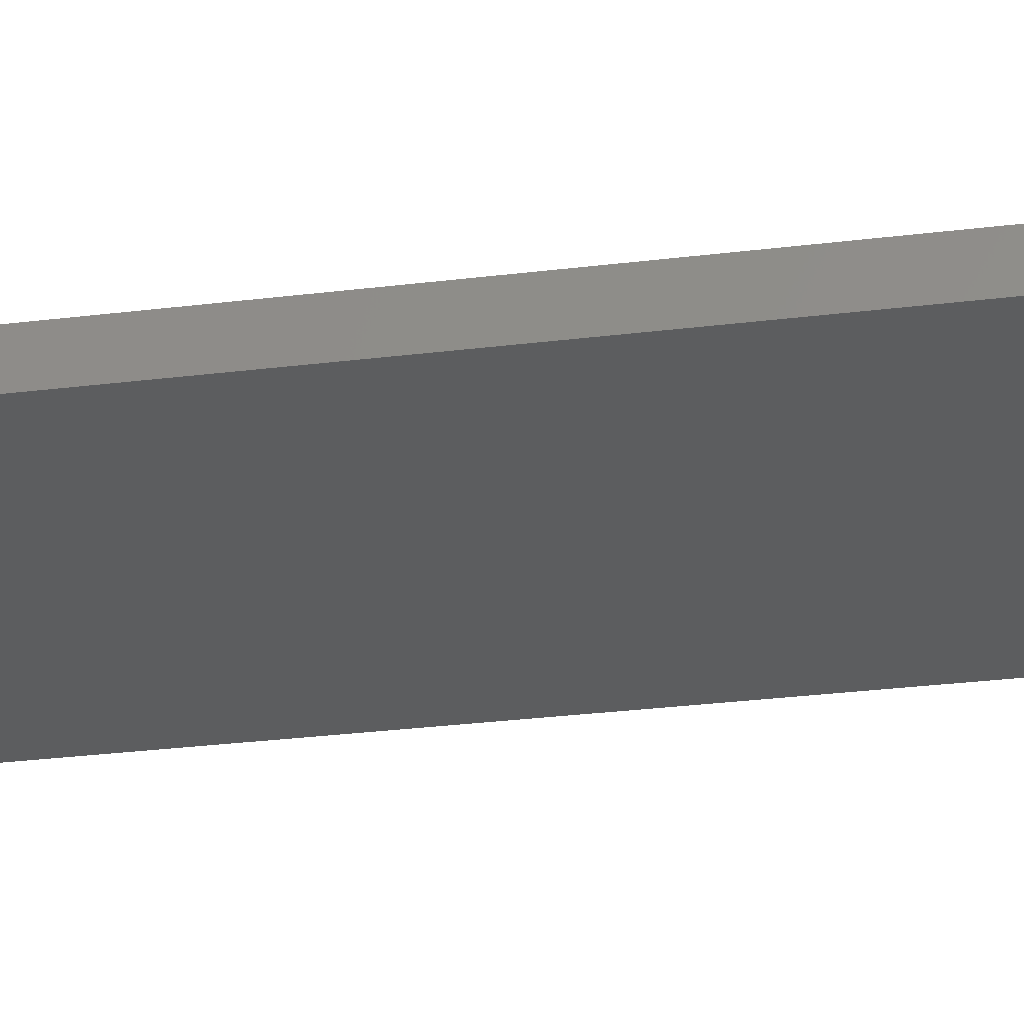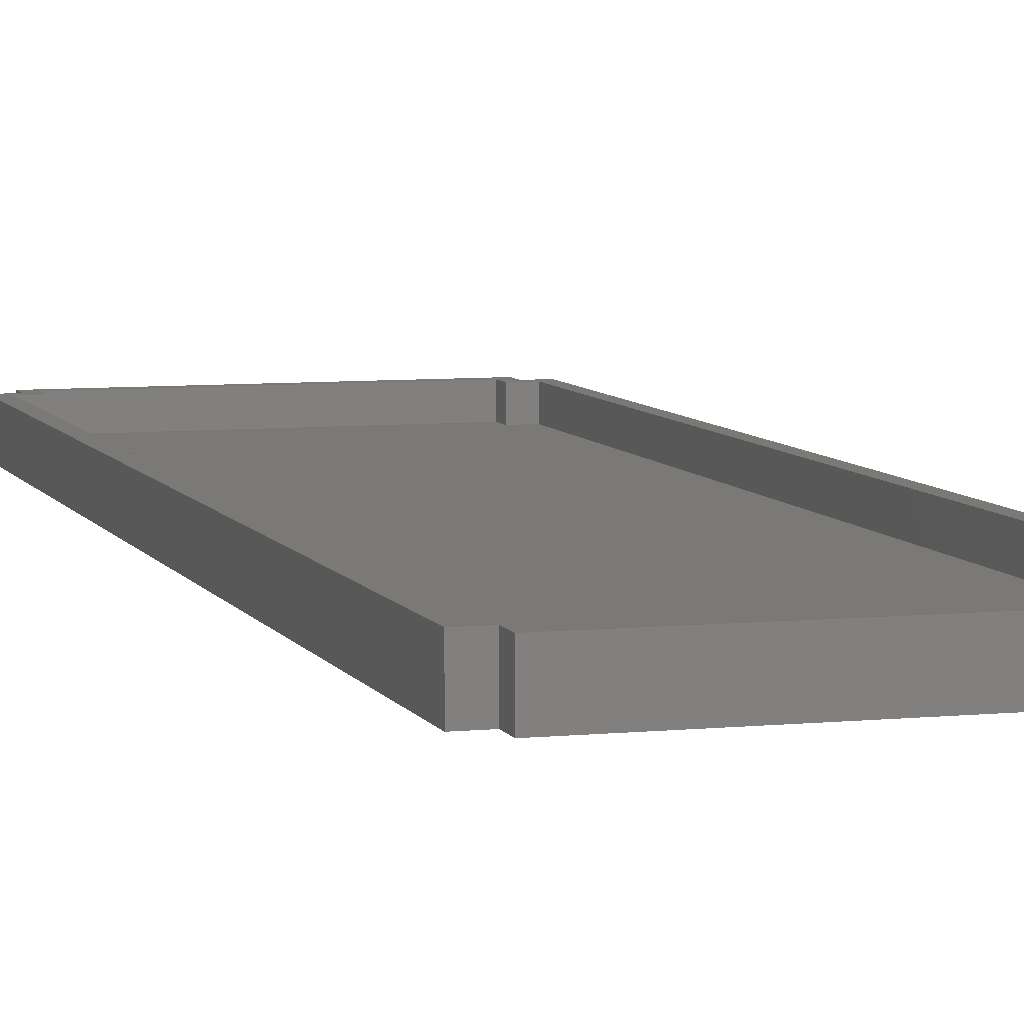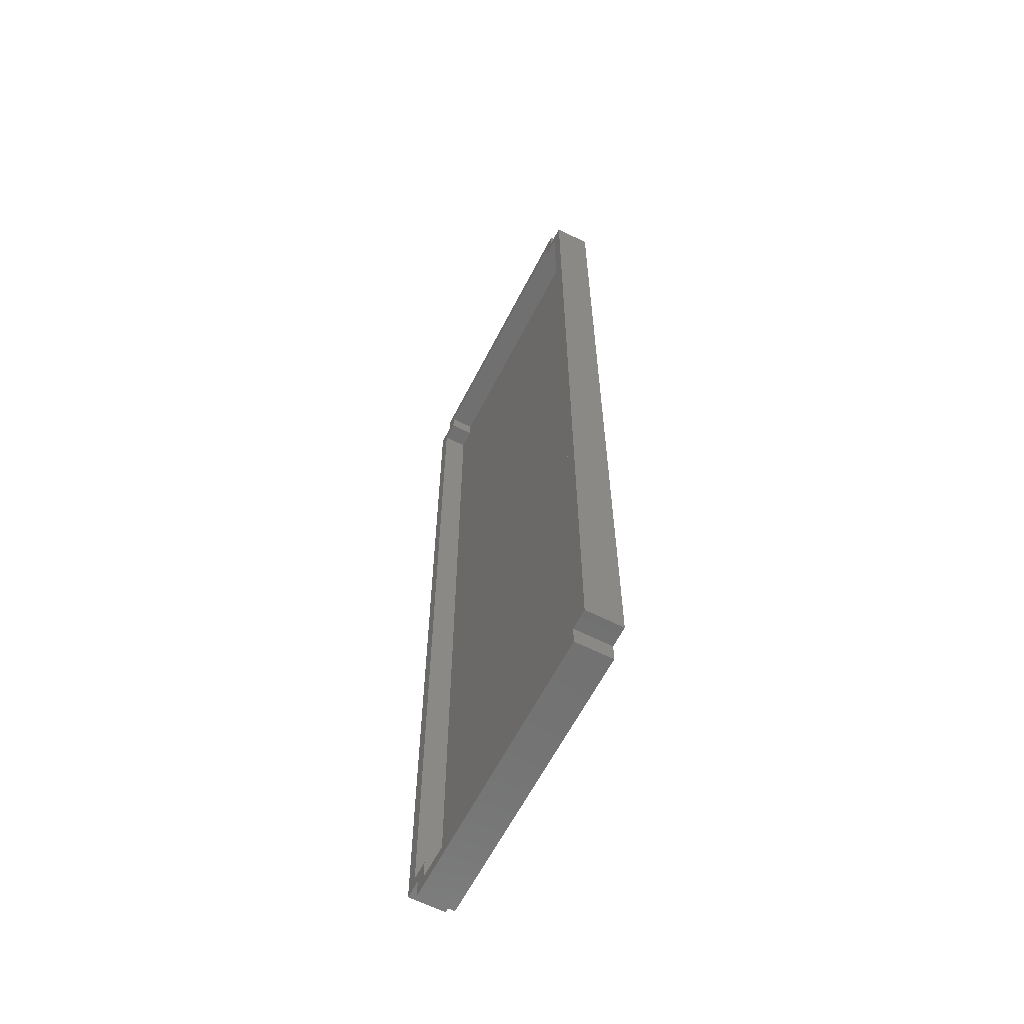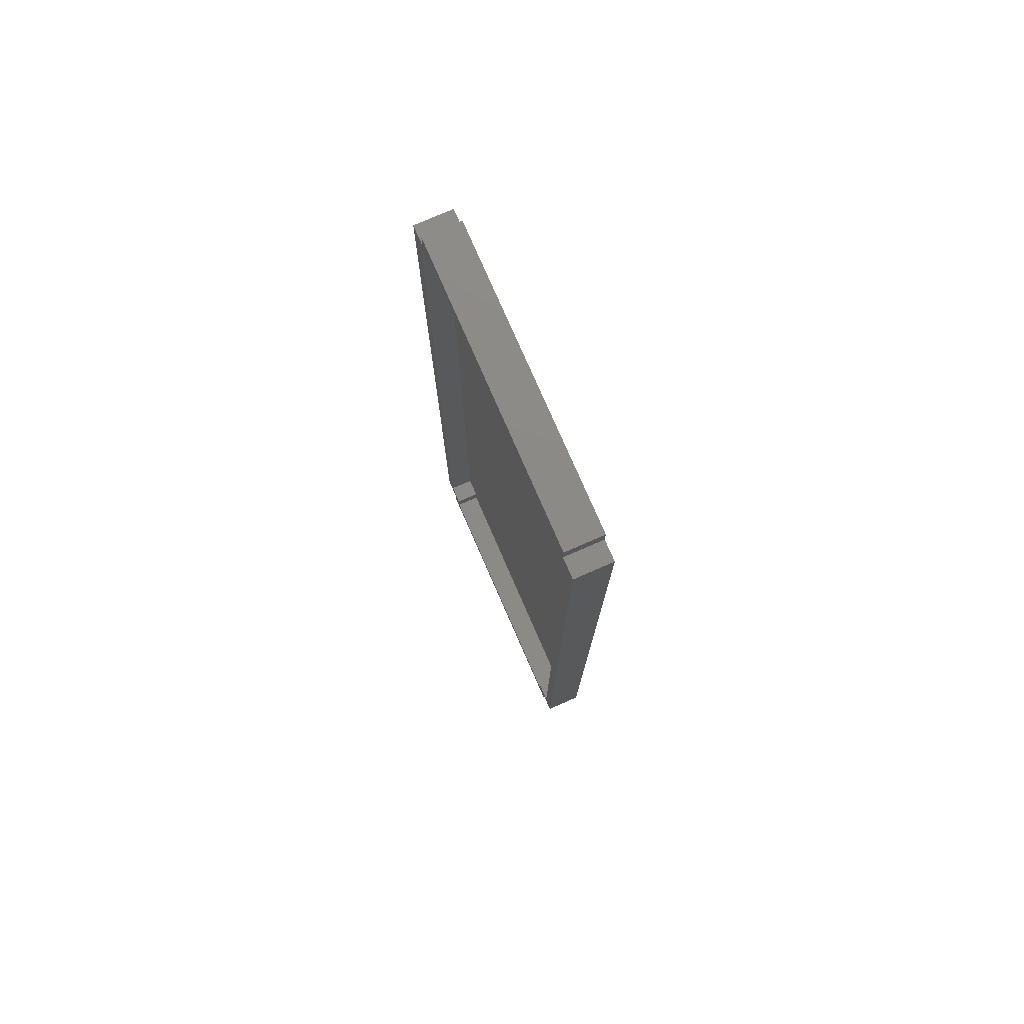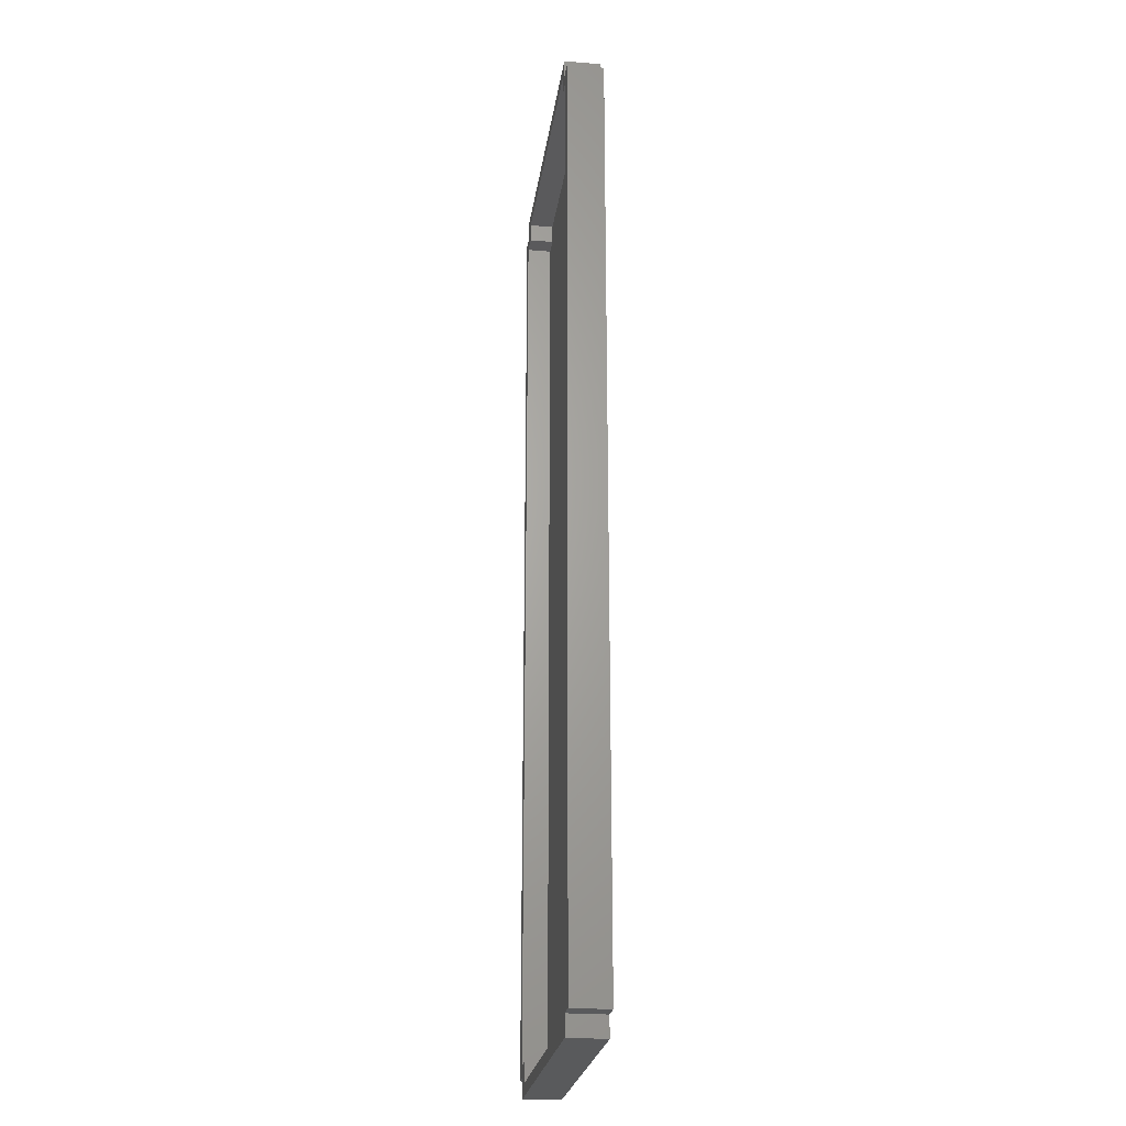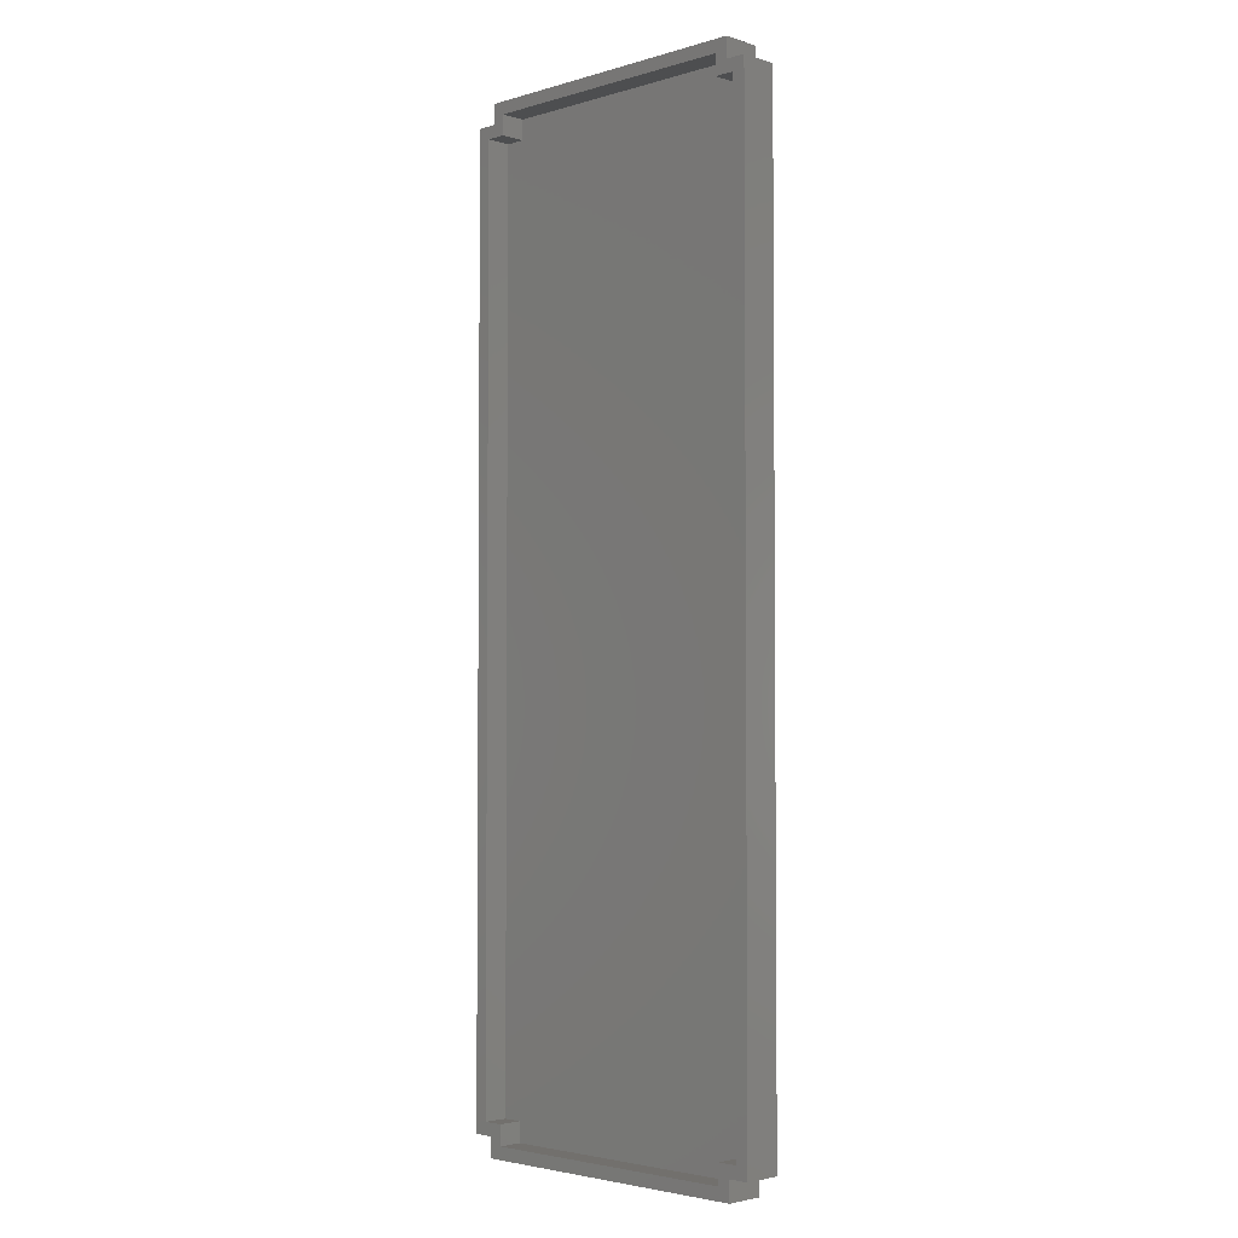
<metadata>
{"format":"stl","ext":"stl","renderer":"f3d","projection":"perspective","resolution":1024,"background":"white","views":[{"elev":-31.5,"azim":99.8,"up":"+Z"},{"elev":6.8,"azim":-16.7,"up":"+Z"},{"elev":-62.4,"azim":62.9,"up":"+Y"},{"elev":77.6,"azim":66.4,"up":"+Y"},{"elev":-24.3,"azim":82.2,"up":"+Y"},{"elev":-3.2,"azim":44.4,"up":"+Y"}]}
</metadata>
<code>
# stl→obj: 48 verts, 92 faces
v -0.2092 -0.4531 0
v -0.1936 -0.4627 0
v -0.1936 -0.4375 0
v 0.1587 0.7326 0
v 0.1431 0.7422 0
v 0.1431 0.717 0
v -0.1936 0.717 0
v -0.2344 0.7326 0
v -0.2188 0.717 0
v 0.1431 -0.4375 0
v 0.1839 -0.4531 0
v 0.1683 -0.4375 0
v 0.1839 0.7326 0
v 0.1683 0.717 0
v 0.1587 -0.4531 0
v 0.1431 -0.4627 0
v 0.1587 -0.4783 0
v -0.2344 -0.4531 0
v -0.2188 -0.4375 0
v -0.2092 0.7326 0
v -0.1936 0.7422 0
v -0.2092 0.7578 0
v -0.2092 -0.4783 0
v 0.1587 0.7578 0
v 0.1431 -0.4375 -0.03125
v 0.1683 -0.4375 -0.03125
v -0.2188 -0.4375 -0.03125
v -0.1936 -0.4375 -0.03125
v -0.1936 0.7422 -0.03125
v -0.1936 0.717 -0.03125
v -0.1936 -0.4627 -0.03125
v 0.1431 -0.4627 -0.03125
v 0.1431 0.717 -0.03125
v 0.1431 0.7422 -0.03125
v 0.1683 0.717 -0.03125
v -0.2188 0.717 -0.03125
v 0.1587 -0.4531 -0.04688
v 0.1839 -0.4531 -0.04688
v -0.2344 -0.4531 -0.04688
v -0.2092 -0.4531 -0.04688
v -0.2092 0.7578 -0.04688
v -0.2092 0.7326 -0.04688
v -0.2092 -0.4783 -0.04688
v 0.1587 -0.4783 -0.04688
v 0.1587 0.7326 -0.04688
v 0.1587 0.7578 -0.04688
v 0.1839 0.7326 -0.04688
v -0.2344 0.7326 -0.04688
f 1 2 3
f 4 5 6
f 7 8 9
f 10 11 12
f 13 4 6
f 13 6 14
f 13 14 12
f 13 12 11
f 15 11 10
f 15 10 16
f 15 16 17
f 18 1 3
f 18 3 19
f 18 19 9
f 18 9 8
f 20 8 7
f 20 7 21
f 20 21 22
f 17 16 23
f 23 16 2
f 23 2 1
f 22 21 24
f 24 21 5
f 24 5 4
f 25 10 26
f 26 10 12
f 27 19 28
f 28 19 3
f 29 21 30
f 30 21 7
f 28 3 31
f 31 3 2
f 31 2 32
f 32 2 16
f 33 6 34
f 34 6 5
f 32 16 25
f 25 16 10
f 26 12 35
f 35 12 14
f 30 7 36
f 36 7 9
f 35 14 33
f 33 14 6
f 34 5 29
f 29 5 21
f 36 9 27
f 27 9 19
f 37 38 15
f 15 38 11
f 39 40 18
f 18 40 1
f 41 42 22
f 22 42 20
f 40 43 1
f 1 43 23
f 43 44 23
f 23 44 17
f 45 46 4
f 4 46 24
f 44 37 17
f 17 37 15
f 38 47 11
f 11 47 13
f 42 48 20
f 20 48 8
f 47 45 13
f 13 45 4
f 46 41 24
f 24 41 22
f 48 39 8
f 8 39 18
f 47 38 37
f 47 37 40
f 47 40 39
f 39 48 42
f 39 42 45
f 39 45 47
f 42 41 45
f 45 41 46
f 43 40 44
f 44 40 37
f 35 27 28
f 35 28 25
f 35 25 26
f 27 35 33
f 27 33 30
f 27 30 36
f 30 33 29
f 29 33 34
f 31 32 28
f 28 32 25

</code>
